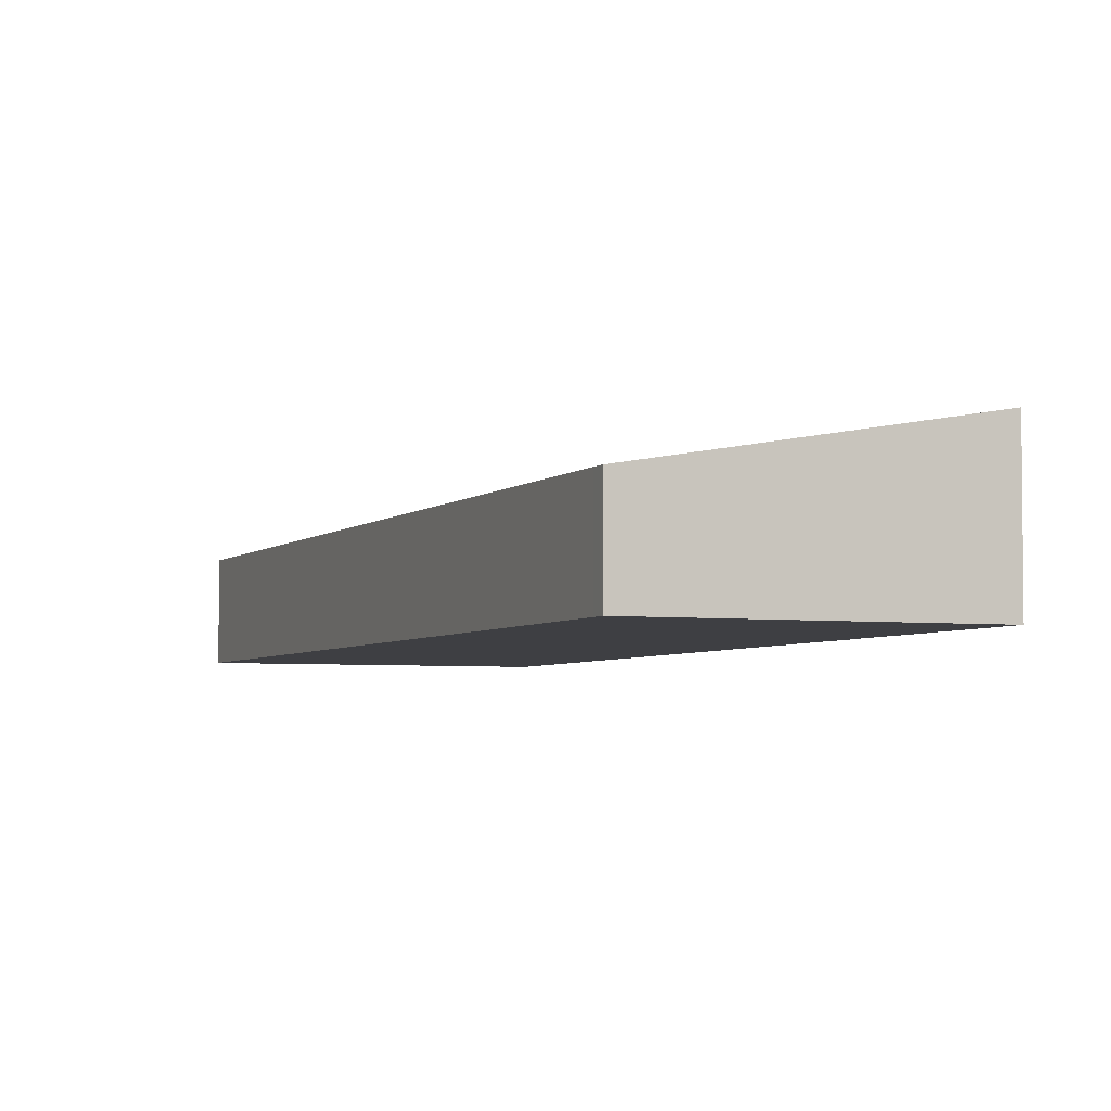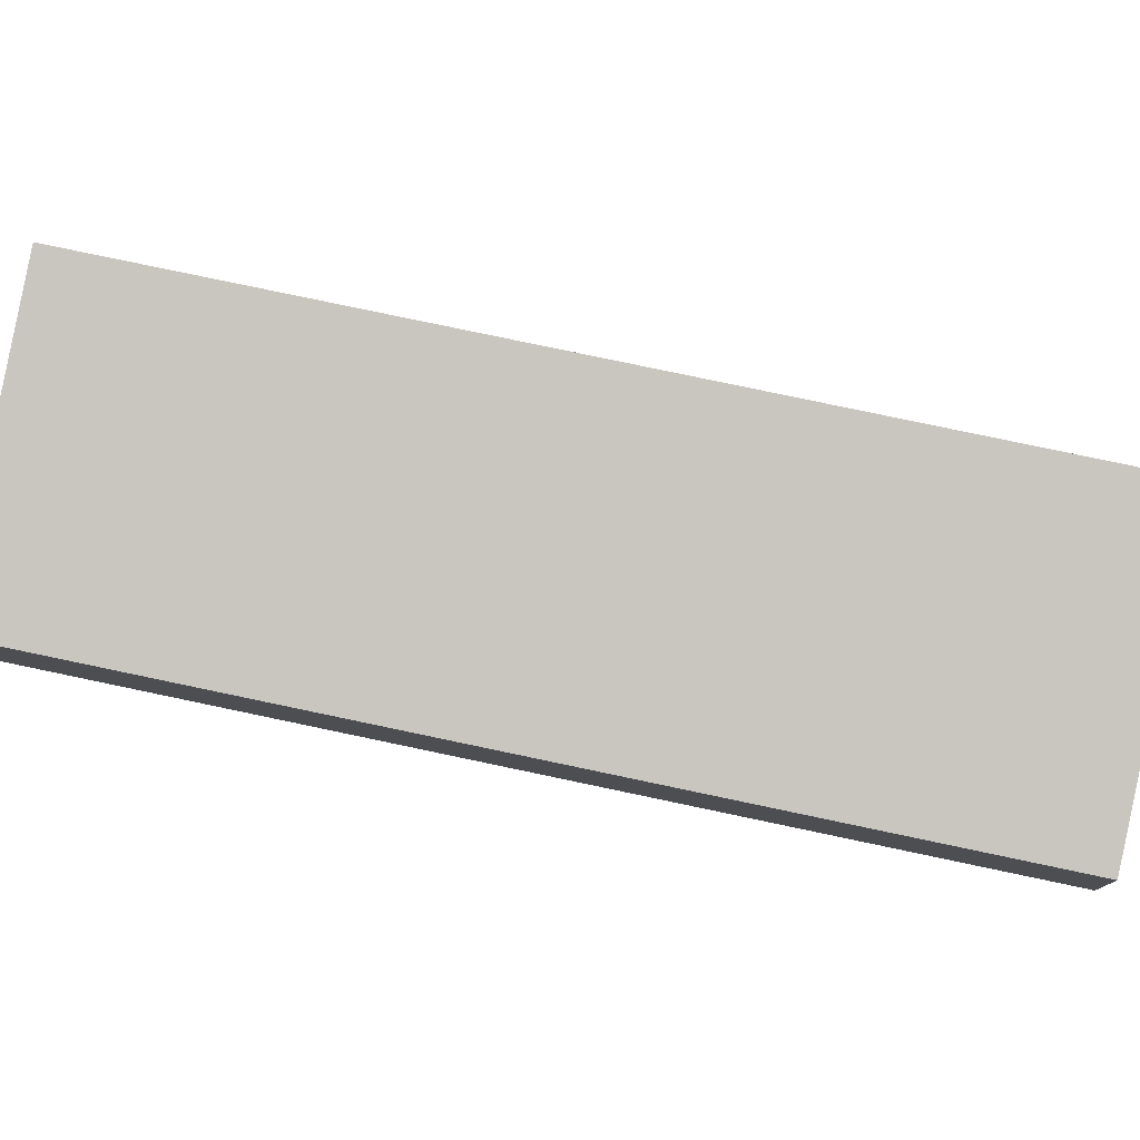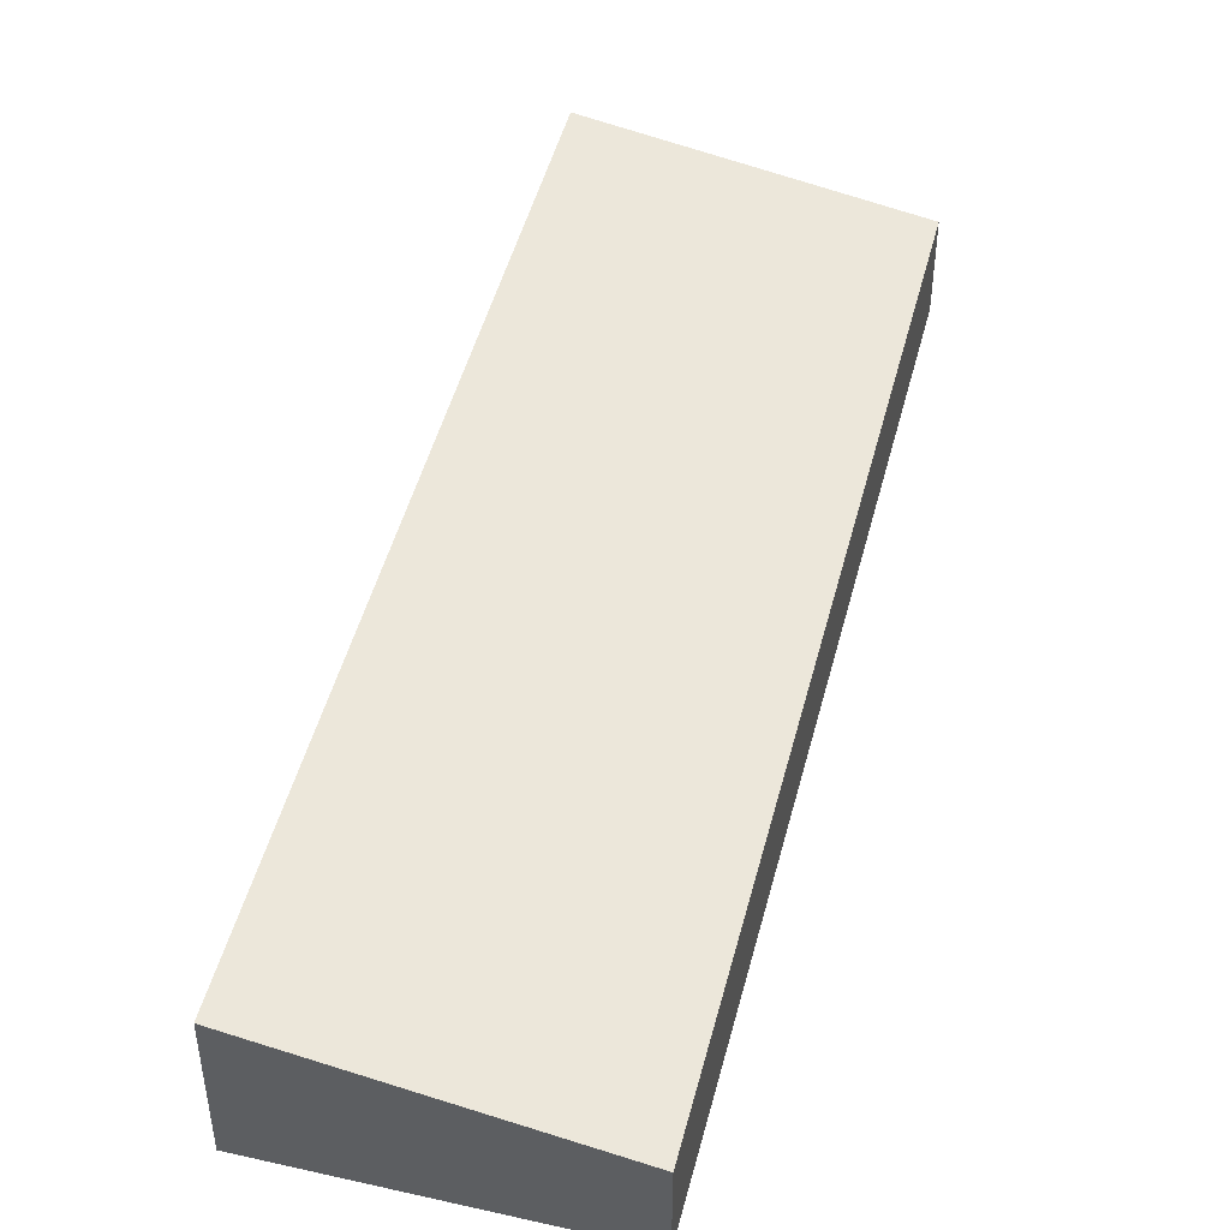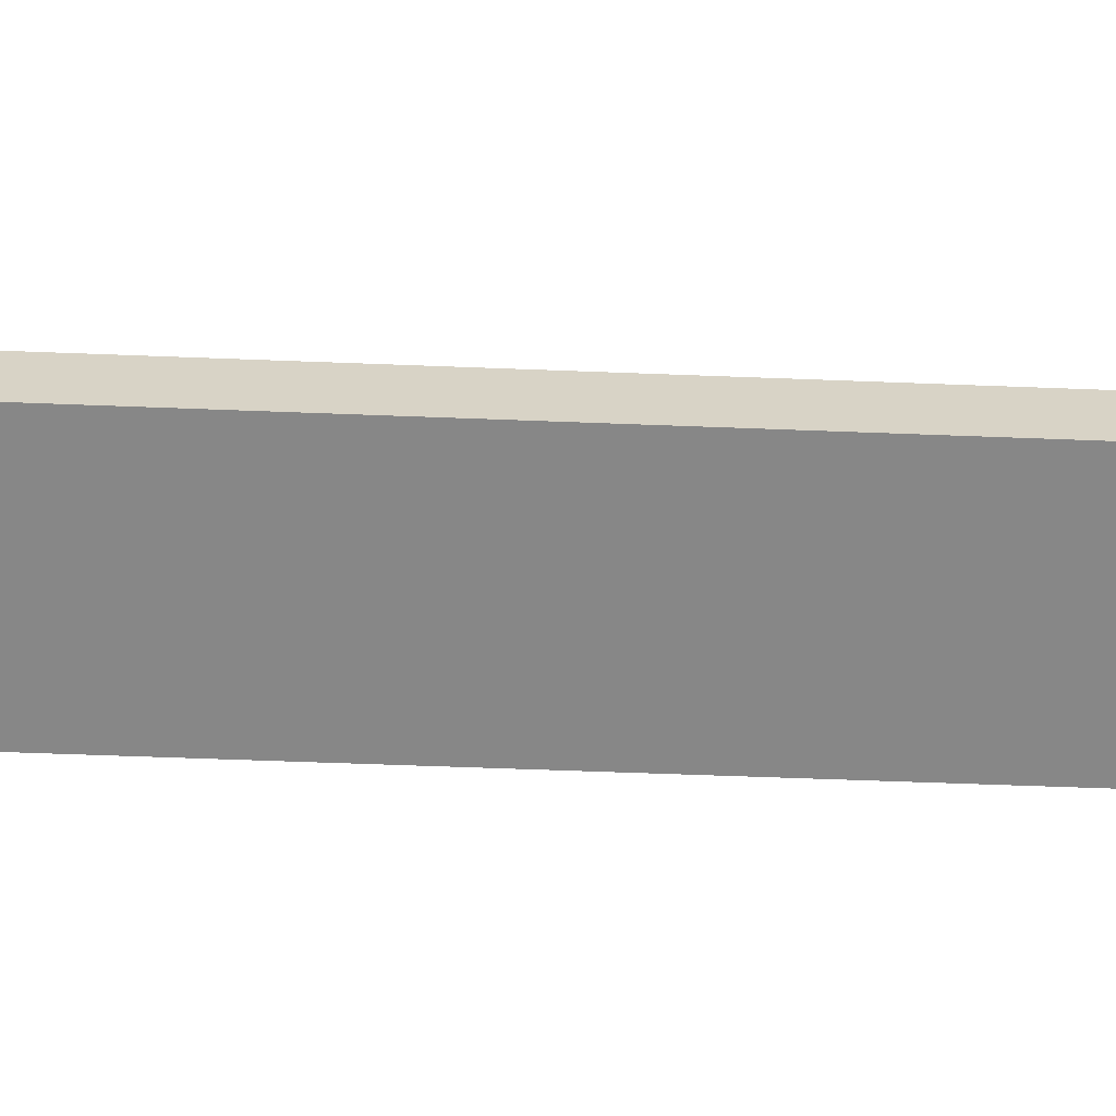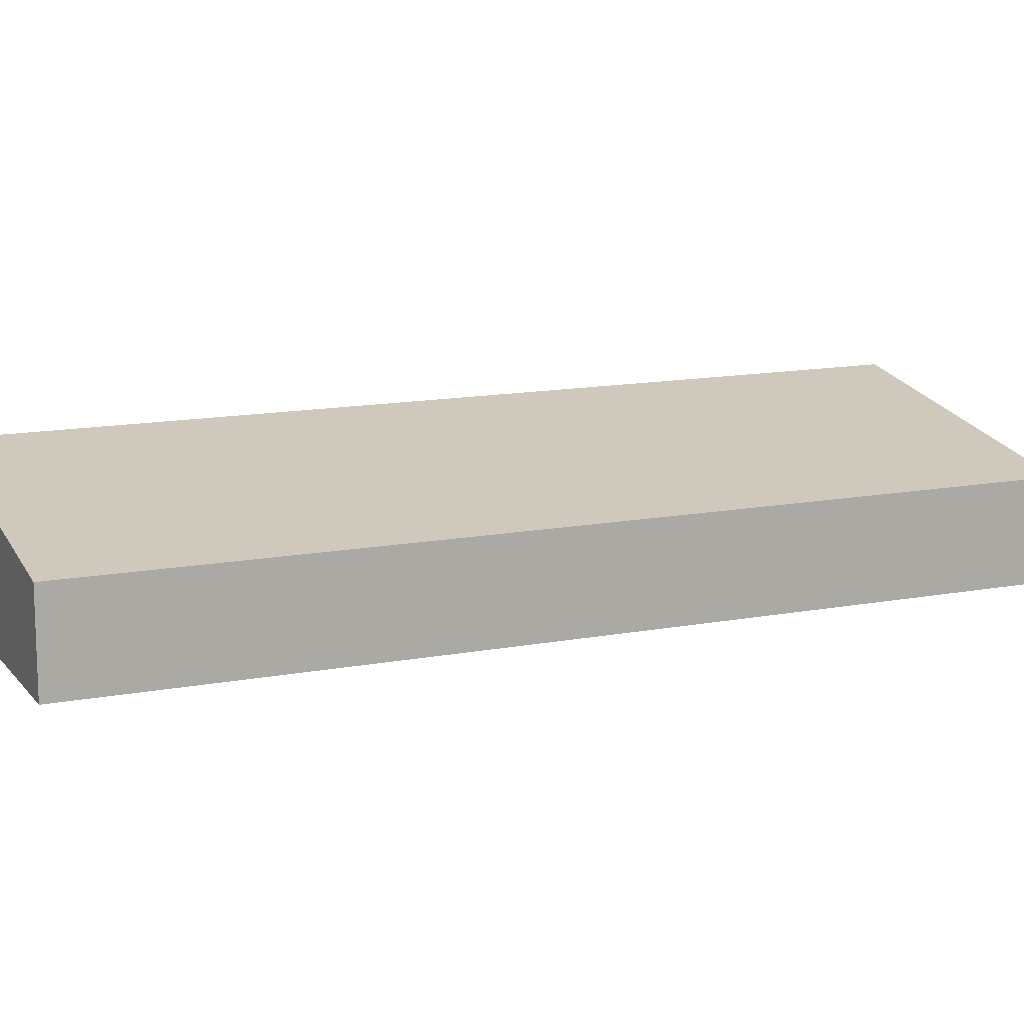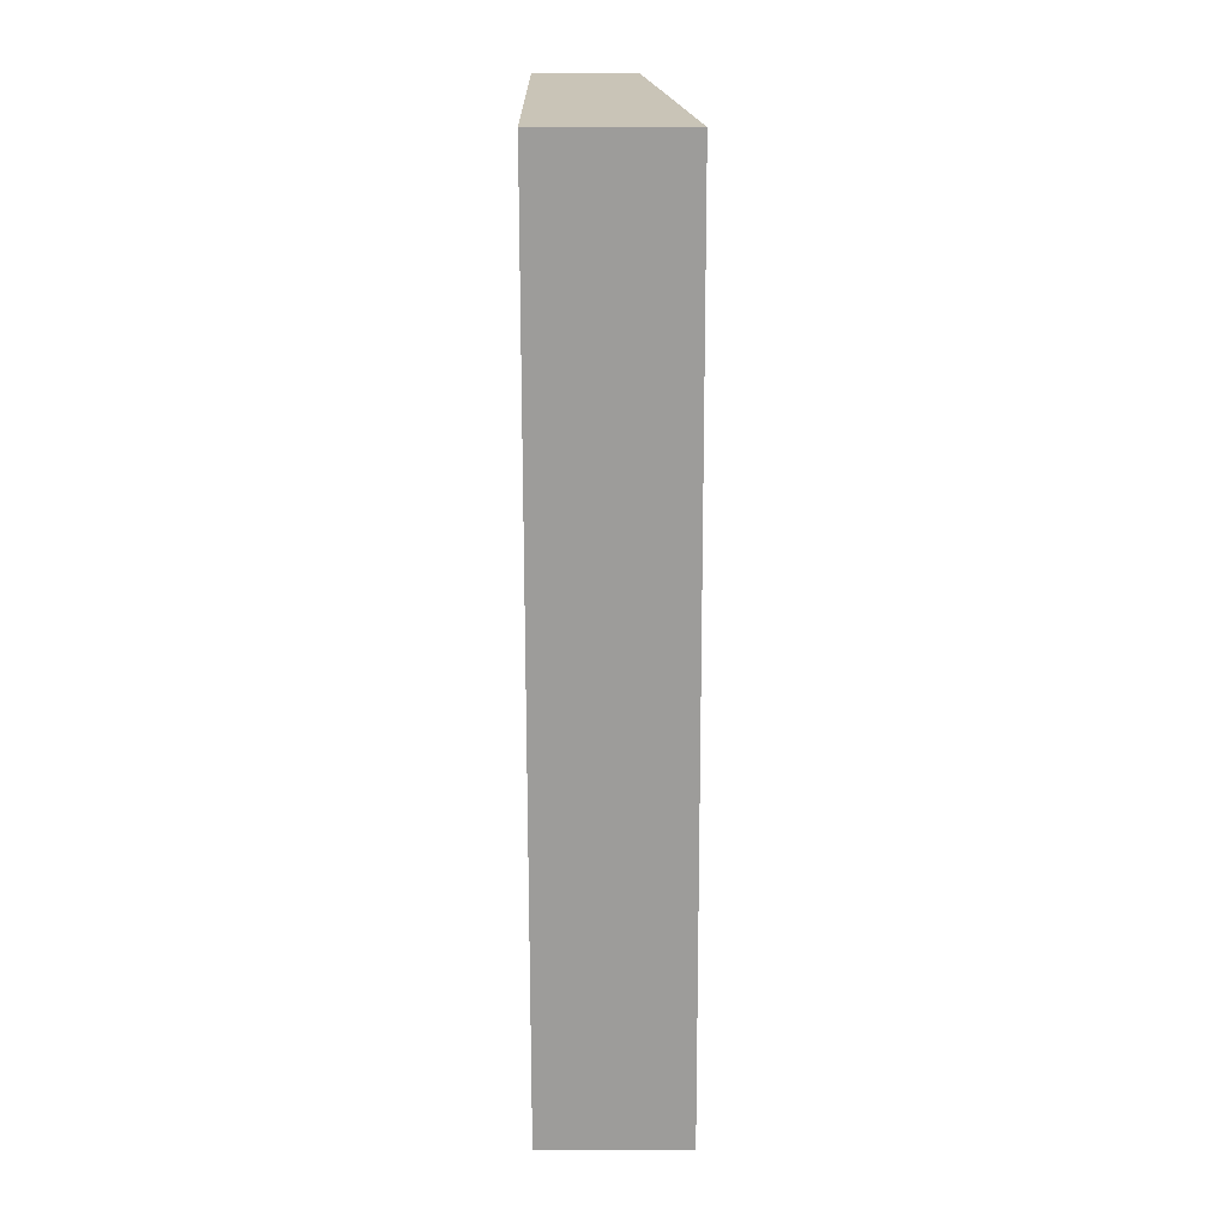
<metadata>
{"format":"obj","ext":"obj","renderer":"f3d","projection":"perspective","resolution":1024,"background":"white","views":[{"elev":-4.2,"azim":0.8,"up":"+Y"},{"elev":79.0,"azim":-55.2,"up":"+Y"},{"elev":48.3,"azim":-142.8,"up":"+Y"},{"elev":-62.6,"azim":-69.3,"up":"+Y"},{"elev":13.3,"azim":-90.6,"up":"+Y"},{"elev":-3.0,"azim":90.2,"up":"+Z"}]}
</metadata>
<code>
v  5.931 3.083 -2.507
v  7.465 2.011 17.66
v  13.39 3.083 15.15
v  7.341 2.011 17.36
v  0 2.011 1.231e-16
v  13.39 -9.278e-16 15.15
v  7.465 -1.081e-15 17.66
v  5.931 1.535e-16 -2.507
v  0 0 0
v  7.341 -1.063e-15 17.36
g defaultobject
f 1 2 3
f 2 1 4
f 4 1 5
f 2 6 3
f 6 2 7
f 6 1 3
f 1 6 8
f 8 5 1
f 5 8 9
f 4 7 2
f 7 4 10
f 10 4 5
f 10 5 9
f 10 6 7
f 6 10 8
f 8 10 9

</code>
